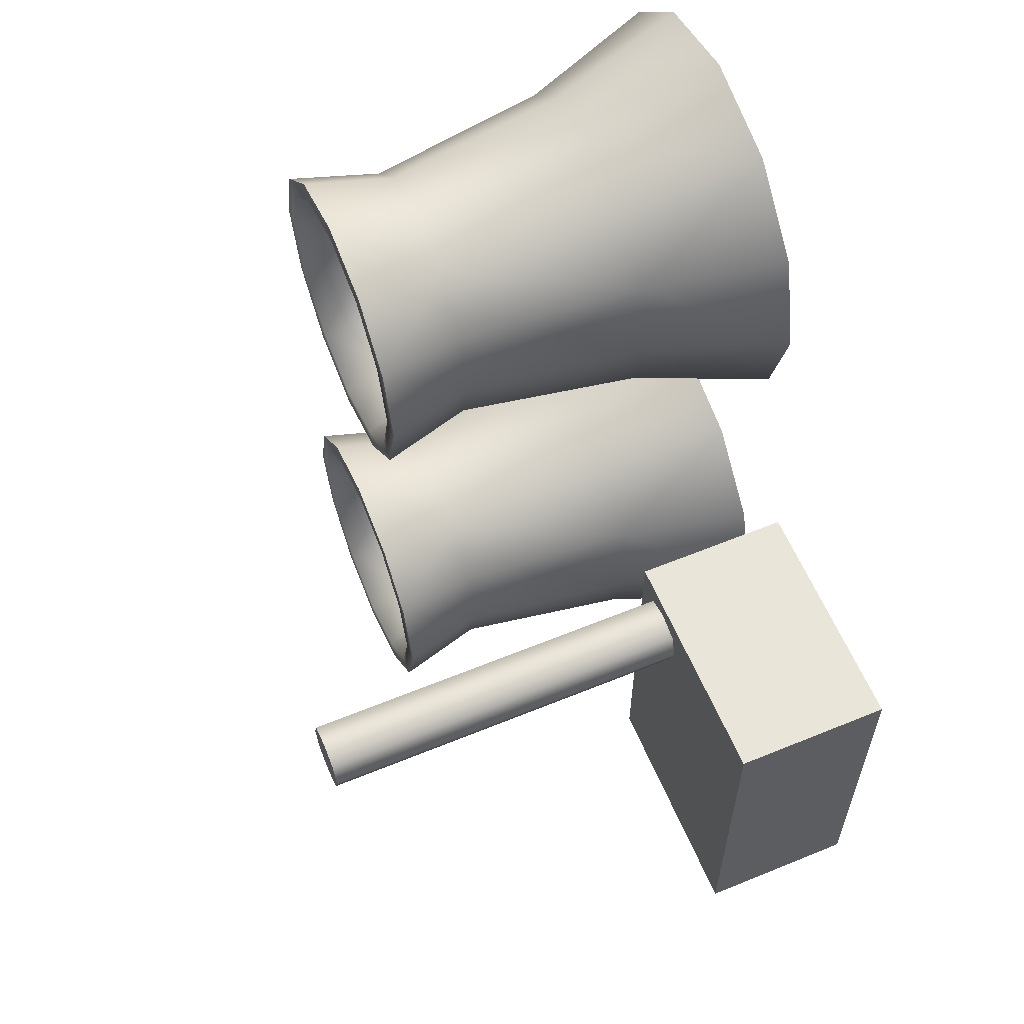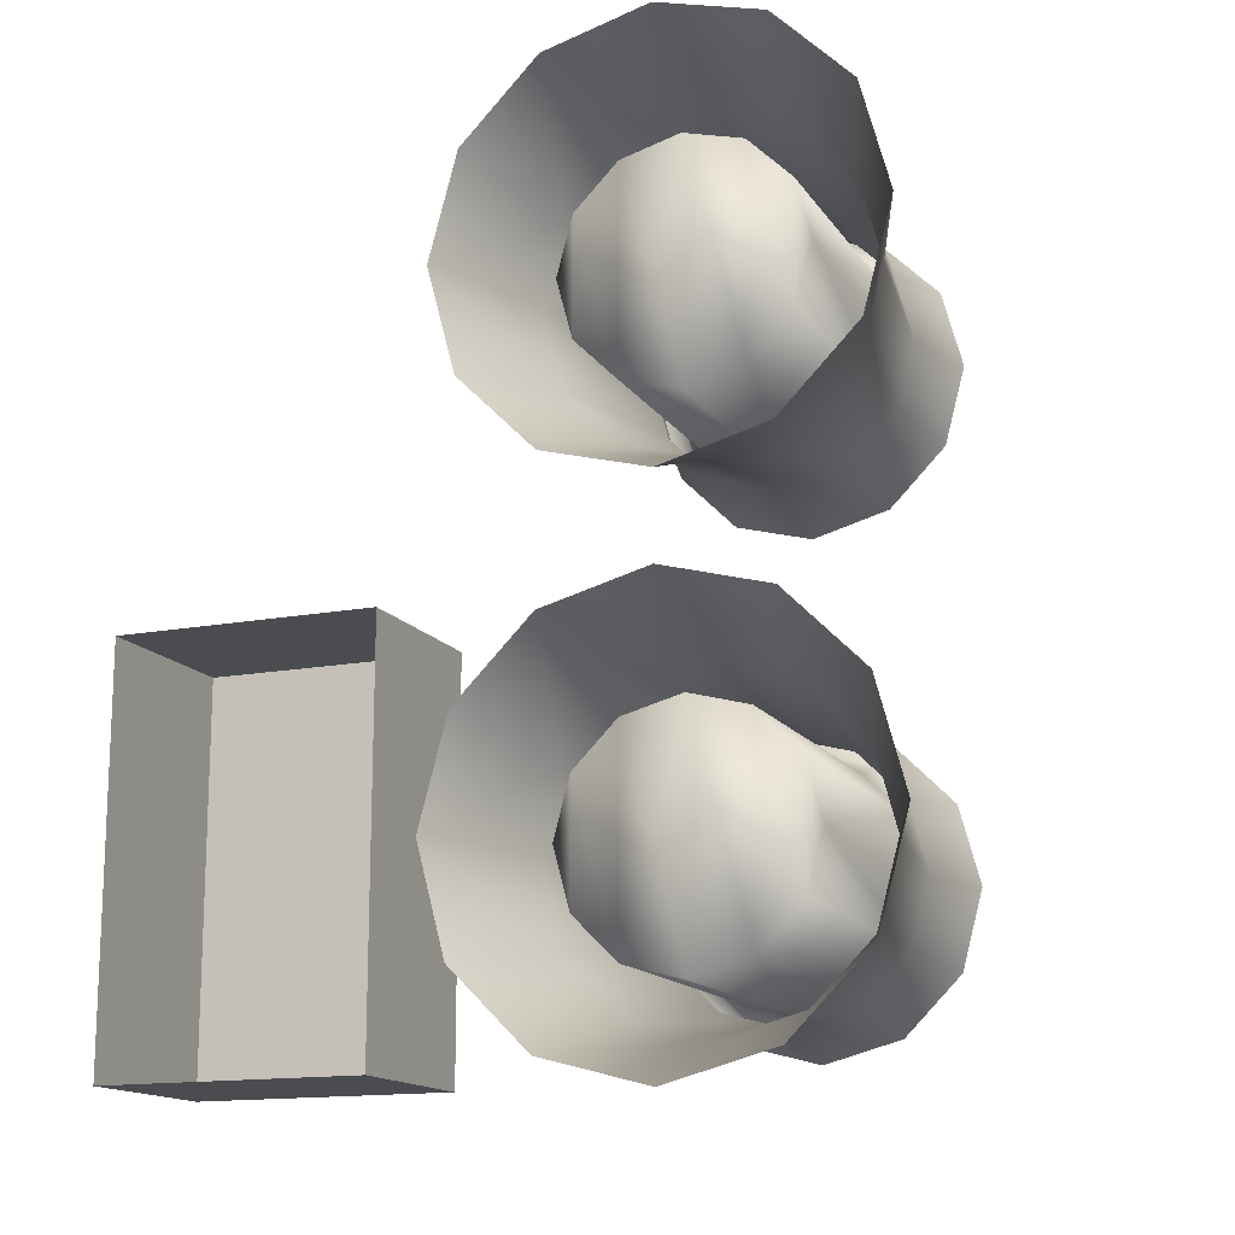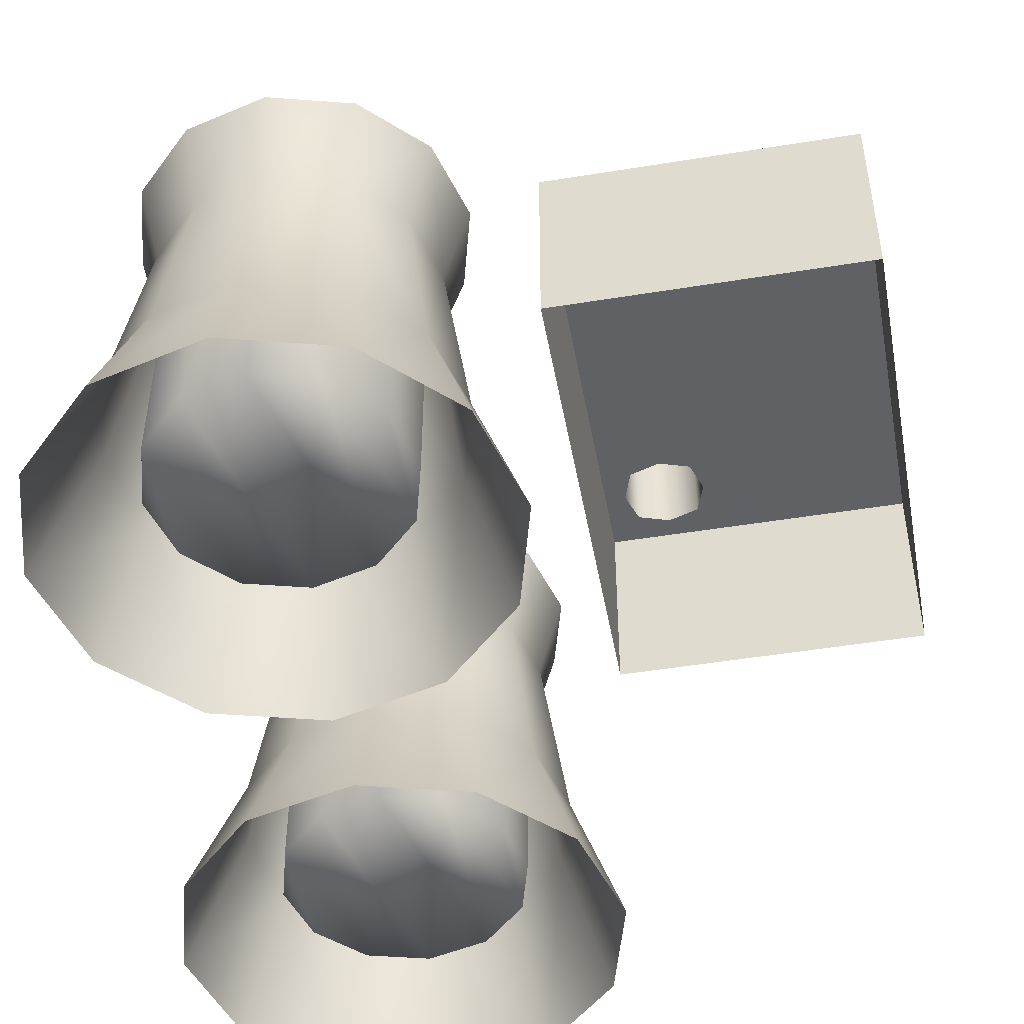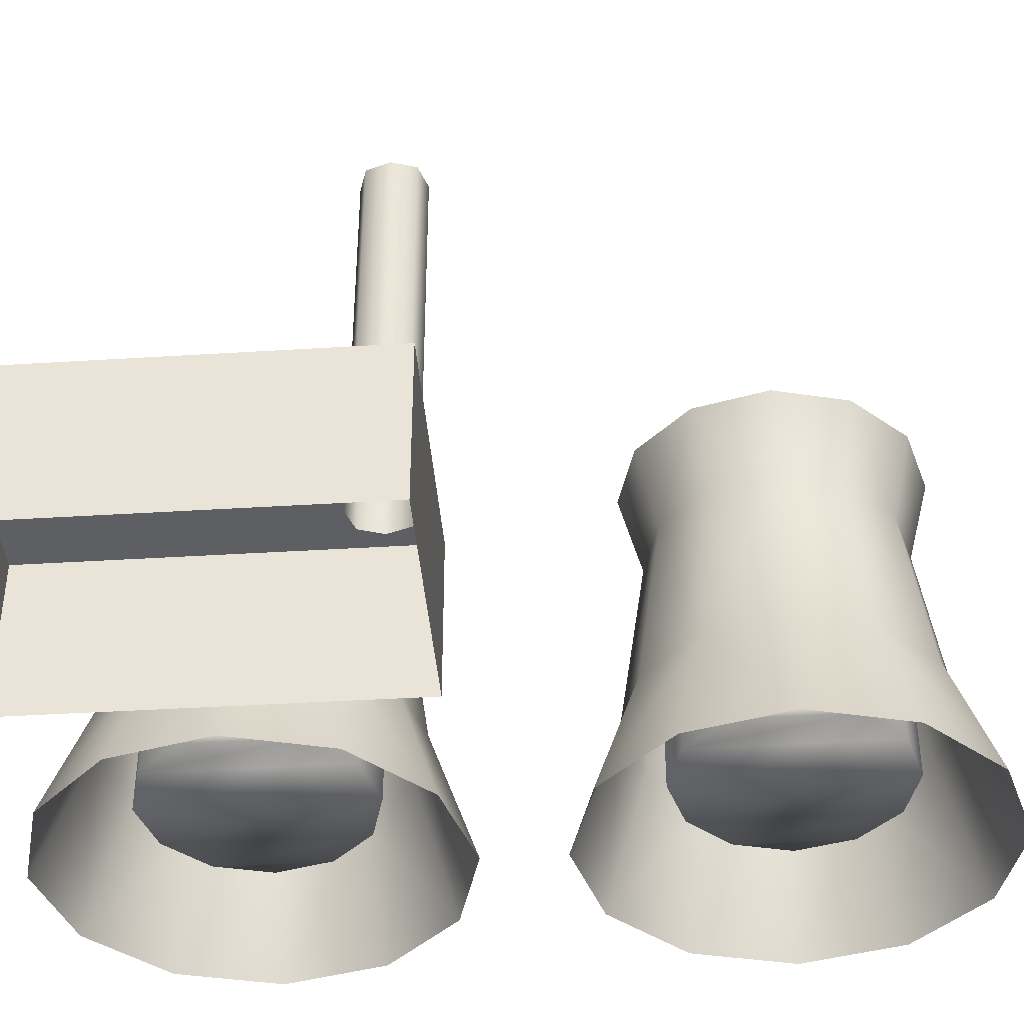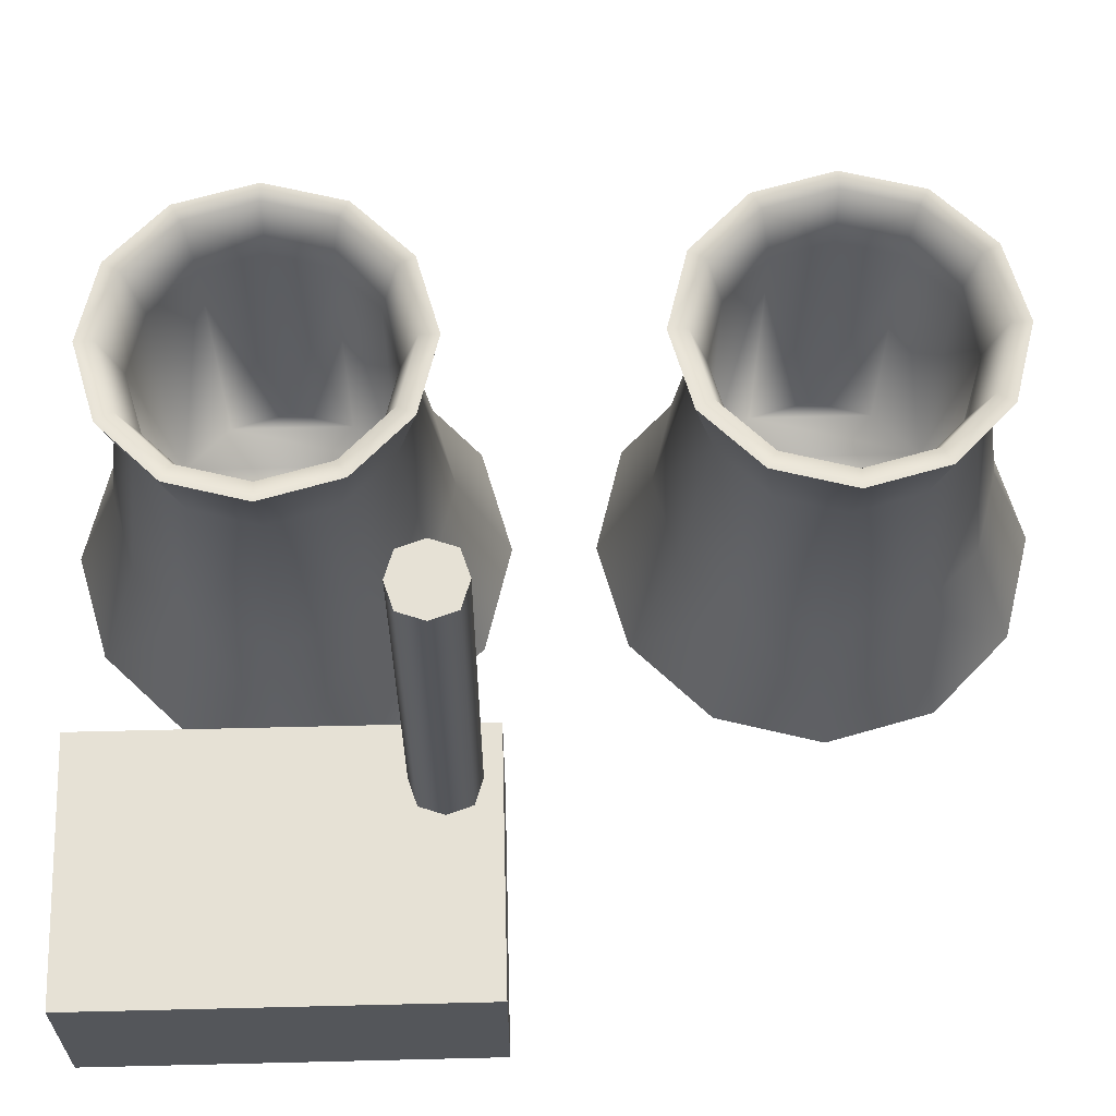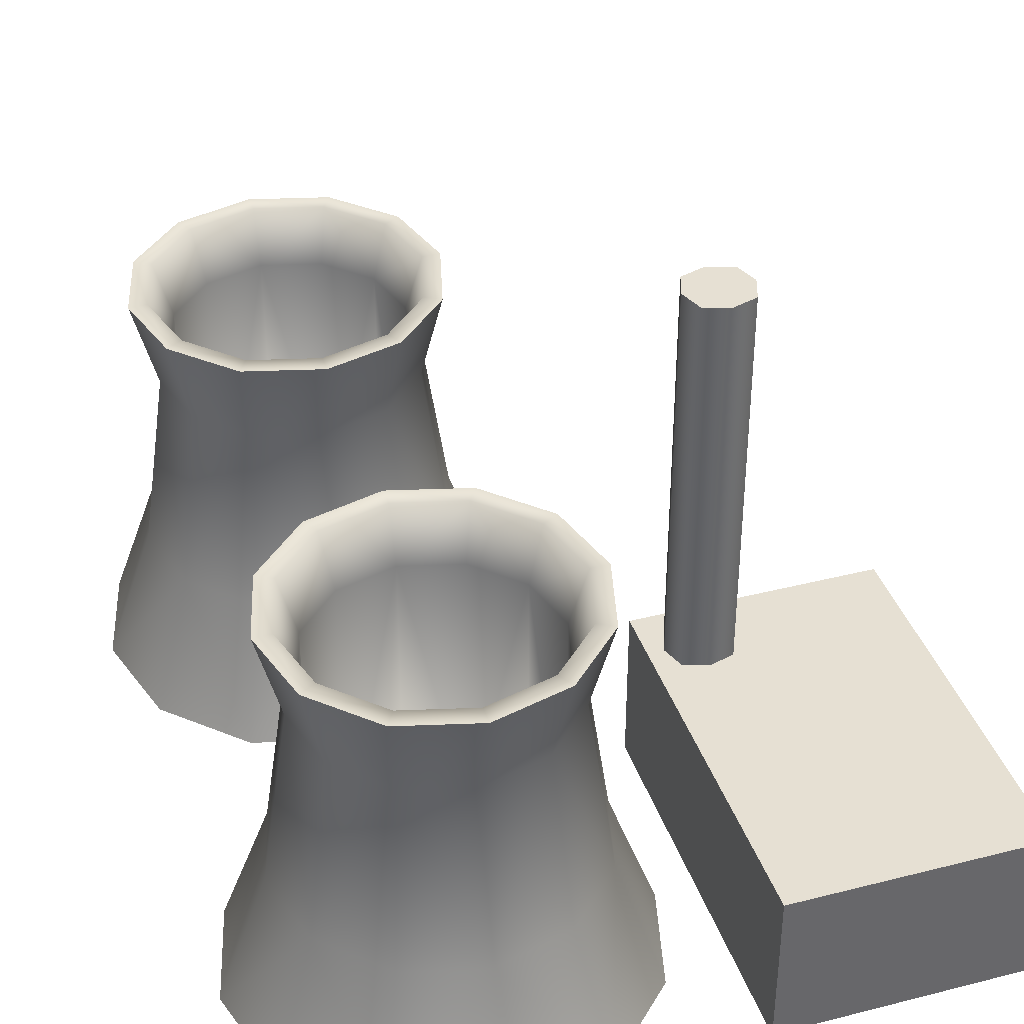
<metadata>
{"format":"obj","ext":"obj","renderer":"f3d","projection":"perspective","resolution":1024,"background":"white","views":[{"elev":59.7,"azim":-112.8,"up":"+Z"},{"elev":-15.0,"azim":22.2,"up":"+Z"},{"elev":-48.8,"azim":-169.7,"up":"+Y"},{"elev":-40.3,"azim":-85.6,"up":"+Y"},{"elev":64.2,"azim":-91.4,"up":"+Y"},{"elev":38.5,"azim":162.2,"up":"+Y"}]}
</metadata>
<code>
o cylinder3_copy5
v 3.612 2.181 3.806
v 3.504 2.181 4.21
v 3.209 2.181 4.505
v 2.805 2.181 4.613
v 2.402 2.181 4.505
v 2.107 2.181 4.21
v 1.998 2.181 3.806
v 2.107 2.181 3.403
v 2.402 2.181 3.107
v 2.805 2.181 2.999
v 3.209 2.181 3.107
v 3.504 2.181 3.403
v 3.896 0 3.806
v 3.75 0 4.352
v 3.351 0 4.751
v 2.805 0 4.897
v 2.26 0 4.751
v 1.861 0 4.352
v 1.715 0 3.806
v 1.861 0 3.261
v 2.26 0 2.862
v 2.805 0 2.716
v 3.351 0 2.862
v 3.75 0 3.261
v 3.491 1.706 3.806
v 3.636 0.727 3.806
v 3.399 1.706 4.149
v 3.525 0.727 4.222
v 3.148 1.706 4.4
v 3.221 0.727 4.526
v 2.805 1.706 4.491
v 2.805 0.727 4.637
v 2.463 1.706 4.4
v 2.39 0.727 4.526
v 2.212 1.706 4.149
v 2.086 0.727 4.222
v 2.12 1.706 3.806
v 1.975 0.727 3.806
v 2.212 1.706 3.464
v 2.086 0.727 3.391
v 2.463 1.706 3.213
v 2.39 0.727 3.087
v 2.805 1.706 3.121
v 2.805 0.727 2.976
v 3.148 1.706 3.213
v 3.221 0.727 3.087
v 3.399 1.706 3.464
v 3.525 0.727 3.391
v 3.42 2.181 4.161
v 3.516 2.181 3.806
v 3.42 2.181 3.451
v 3.161 2.181 3.191
v 2.805 2.181 3.096
v 2.45 2.181 3.191
v 2.19 2.181 3.451
v 2.095 2.181 3.806
v 2.19 2.181 4.161
v 2.45 2.181 4.421
v 2.805 2.181 4.516
v 3.161 2.181 4.421
v 3.338 1.887 4.114
v 3.42 1.887 3.806
v 3.338 1.887 3.499
v 3.113 1.887 3.274
v 2.805 1.887 3.191
v 2.498 1.887 3.274
v 2.273 1.887 3.499
v 2.19 1.887 3.806
v 2.273 1.887 4.114
v 2.498 1.887 4.339
v 2.805 1.887 4.421
v 3.113 1.887 4.339
v 3.338 0.3653 4.114
v 3.42 0.3653 3.806
v 3.338 0.3653 3.499
v 3.113 0.3653 3.274
v 2.805 0.3653 3.191
v 2.498 0.3653 3.274
v 2.273 0.3653 3.499
v 2.19 0.3653 3.806
v 2.273 0.3653 4.114
v 2.498 0.3653 4.339
v 2.805 0.3653 4.421
v 3.113 0.3653 4.339
g cylinder3_copy5_black
f 49 61 60
f 50 61 49
f 51 63 50
f 52 63 51
f 53 65 52
f 54 65 53
f 55 67 54
f 56 67 55
f 57 69 56
f 58 69 57
f 59 71 58
f 60 71 59
f 61 50 62
f 61 84 72
f 62 50 63
f 62 74 61
f 63 52 64
f 63 74 62
f 64 52 65
f 64 76 63
f 65 54 66
f 65 76 64
f 66 54 67
f 66 78 65
f 67 56 68
f 67 78 66
f 68 56 69
f 68 80 67
f 69 58 70
f 69 80 68
f 70 58 71
f 70 82 69
f 71 60 72
f 71 82 70
f 72 60 61
f 72 84 71
f 73 61 74
f 73 75 84
f 73 84 61
f 74 63 75
f 74 75 73
f 75 63 76
f 76 65 77
f 76 84 75
f 77 65 78
f 77 83 76
f 78 67 79
f 78 82 77
f 79 67 80
f 79 81 78
f 80 69 81
f 80 81 79
f 81 69 82
f 82 71 83
f 82 78 81
f 83 71 84
f 83 77 82
f 84 76 83
g cylinder3_copy5_cooling
f 1 50 2
f 2 60 3
f 3 60 4
f 4 58 5
f 5 58 6
f 6 56 7
f 7 56 8
f 8 54 9
f 9 54 10
f 10 52 11
f 11 52 12
f 12 50 1
f 49 2 50
f 49 60 2
f 50 12 51
f 51 12 52
f 52 10 53
f 53 10 54
f 54 8 55
f 55 8 56
f 56 6 57
f 57 6 58
f 58 4 59
f 59 4 60
f 1 25 12
f 2 25 1
f 2 29 27
f 3 29 2
f 4 29 3
f 4 33 31
f 5 33 4
f 6 33 5
f 6 37 35
f 7 37 6
f 8 37 7
f 8 41 39
f 9 41 8
f 10 41 9
f 10 45 43
f 11 45 10
f 12 25 47
f 12 45 11
f 13 28 14
f 13 48 26
f 14 28 15
f 15 28 30
f 15 32 16
f 16 32 17
f 17 32 34
f 17 36 18
f 18 36 19
f 19 36 38
f 19 40 20
f 20 40 21
f 21 40 42
f 21 44 22
f 22 44 23
f 23 44 46
f 23 48 24
f 24 48 13
f 25 28 26
f 26 28 13
f 26 48 25
f 27 25 2
f 27 29 28
f 28 25 27
f 29 32 30
f 30 28 29
f 30 32 15
f 31 29 4
f 31 33 32
f 32 29 31
f 33 36 34
f 34 32 33
f 34 36 17
f 35 33 6
f 35 37 36
f 36 33 35
f 37 40 38
f 38 36 37
f 38 40 19
f 39 37 8
f 39 41 40
f 40 37 39
f 41 44 42
f 42 40 41
f 42 44 21
f 43 41 10
f 43 45 44
f 44 41 43
f 45 48 46
f 46 44 45
f 46 48 23
f 47 25 48
f 47 45 12
f 48 45 47
o cube4
v 0.1695 0 2.234
v 0.1695 0.8694 2.234
v 1.501 0.8694 2.234
v 1.501 0 2.234
v 0.1695 0 0.2023
v 0.1695 0.8694 0.2023
v 1.501 0.8694 0.2023
v 1.501 0 0.2023
v 0.9628 0.8694 2.234
v 0.1695 0.8694 1.709
v 1.501 0.8694 1.709
v 0.9628 0.8694 1.709
v 1.367 0.8694 2.101
v 1.367 0.8694 1.841
v 1.097 0.8694 1.841
v 1.097 0.8694 2.101
v 1.412 0.8694 1.971
v 1.232 0.8694 1.798
v 1.052 0.8694 1.971
v 1.232 0.8694 2.144
v 1.501 0.8694 1.971
v 1.232 0.8694 1.709
v 0.9628 0.8694 1.971
v 1.232 0.8694 2.234
v 1.232 2.986 2.144
v 1.367 2.986 2.101
v 1.412 2.986 1.971
v 1.367 2.986 1.841
v 1.232 2.986 1.798
v 1.097 2.986 1.841
v 1.052 2.986 1.971
v 1.097 2.986 2.101
g cube4_black
f 110 111 109
f 111 113 109
f 112 113 111
f 113 115 109
f 114 115 113
f 116 109 115
g cube4_building
f 85 93 86
f 87 108 88
f 88 93 85
f 89 91 92
f 90 91 89
f 93 88 108
f 85 94 89
f 86 94 85
f 88 105 87
f 89 94 90
f 91 95 92
f 92 95 88
f 105 88 95
f 86 107 94
f 90 96 91
f 91 106 95
f 93 100 107
f 93 107 86
f 94 96 90
f 94 107 96
f 95 106 98
f 96 99 106
f 96 107 99
f 97 105 101
f 97 108 87
f 98 105 95
f 98 106 102
f 99 107 103
f 100 108 104
f 101 105 98
f 102 106 99
f 103 107 100
f 104 108 97
f 105 97 87
f 106 91 96
f 108 100 93
g cube4_chimney
f 97 109 104
f 98 111 101
f 99 113 102
f 100 115 103
f 101 111 97
f 102 113 98
f 103 115 99
f 104 109 100
f 109 97 110
f 110 97 111
f 111 98 112
f 112 98 113
f 113 99 114
f 114 99 115
f 115 100 116
f 116 100 109
o cylinder3
v 3.612 2.181 1.198
v 3.504 2.181 1.602
v 3.209 2.181 1.897
v 2.805 2.181 2.005
v 2.402 2.181 1.897
v 2.107 2.181 1.602
v 1.998 2.181 1.198
v 2.107 2.181 0.7949
v 2.402 2.181 0.4995
v 2.805 2.181 0.3914
v 3.209 2.181 0.4995
v 3.504 2.181 0.7949
v 3.896 0 1.198
v 3.75 0 1.744
v 3.351 0 2.143
v 2.805 0 2.289
v 2.26 0 2.143
v 1.861 0 1.744
v 1.715 0 1.198
v 1.861 0 0.6531
v 2.26 0 0.254
v 2.805 0 0.1079
v 3.351 0 0.254
v 3.75 0 0.6531
v 3.491 1.706 1.198
v 3.636 0.727 1.198
v 3.399 1.706 1.541
v 3.525 0.727 1.614
v 3.148 1.706 1.792
v 3.221 0.727 1.918
v 2.805 1.706 1.883
v 2.805 0.727 2.029
v 2.463 1.706 1.792
v 2.39 0.727 1.918
v 2.212 1.706 1.541
v 2.086 0.727 1.614
v 2.12 1.706 1.198
v 1.975 0.727 1.198
v 2.212 1.706 0.8558
v 2.086 0.727 0.783
v 2.463 1.706 0.605
v 2.39 0.727 0.479
v 2.805 1.706 0.5132
v 2.805 0.727 0.3677
v 3.148 1.706 0.605
v 3.221 0.727 0.479
v 3.399 1.706 0.8558
v 3.525 0.727 0.783
v 3.42 2.181 1.553
v 3.516 2.181 1.198
v 3.42 2.181 0.8433
v 3.161 2.181 0.5834
v 2.805 2.181 0.4882
v 2.45 2.181 0.5834
v 2.19 2.181 0.8433
v 2.095 2.181 1.198
v 2.19 2.181 1.553
v 2.45 2.181 1.813
v 2.805 2.181 1.908
v 3.161 2.181 1.813
v 3.338 1.887 1.506
v 3.42 1.887 1.198
v 3.338 1.887 0.8909
v 3.113 1.887 0.6658
v 2.805 1.887 0.5834
v 2.498 1.887 0.6658
v 2.273 1.887 0.8909
v 2.19 1.887 1.198
v 2.273 1.887 1.506
v 2.498 1.887 1.731
v 2.805 1.887 1.813
v 3.113 1.887 1.731
v 3.338 0.3653 1.506
v 3.42 0.3653 1.198
v 3.338 0.3653 0.8909
v 3.113 0.3653 0.6658
v 2.805 0.3653 0.5834
v 2.498 0.3653 0.6658
v 2.273 0.3653 0.8909
v 2.19 0.3653 1.198
v 2.273 0.3653 1.506
v 2.498 0.3653 1.731
v 2.805 0.3653 1.813
v 3.113 0.3653 1.731
g cylinder3_black
f 165 177 176
f 166 177 165
f 167 179 166
f 168 179 167
f 169 181 168
f 170 181 169
f 171 183 170
f 172 183 171
f 173 185 172
f 174 185 173
f 175 187 174
f 176 187 175
f 177 166 178
f 177 200 188
f 178 166 179
f 178 190 177
f 179 168 180
f 179 190 178
f 180 168 181
f 180 192 179
f 181 170 182
f 181 192 180
f 182 170 183
f 182 194 181
f 183 172 184
f 183 194 182
f 184 172 185
f 184 196 183
f 185 174 186
f 185 196 184
f 186 174 187
f 186 198 185
f 187 176 188
f 187 198 186
f 188 176 177
f 188 200 187
f 189 177 190
f 189 191 200
f 189 200 177
f 190 179 191
f 190 191 189
f 191 179 192
f 192 181 193
f 192 200 191
f 193 181 194
f 193 199 192
f 194 183 195
f 194 198 193
f 195 183 196
f 195 197 194
f 196 185 197
f 196 197 195
f 197 185 198
f 198 187 199
f 198 194 197
f 199 187 200
f 199 193 198
f 200 192 199
g cylinder3_cooling
f 117 166 118
f 118 176 119
f 119 176 120
f 120 174 121
f 121 174 122
f 122 172 123
f 123 172 124
f 124 170 125
f 125 170 126
f 126 168 127
f 127 168 128
f 128 166 117
f 165 118 166
f 165 176 118
f 166 128 167
f 167 128 168
f 168 126 169
f 169 126 170
f 170 124 171
f 171 124 172
f 172 122 173
f 173 122 174
f 174 120 175
f 175 120 176
f 117 141 128
f 118 141 117
f 118 145 143
f 119 145 118
f 120 145 119
f 120 149 147
f 121 149 120
f 122 149 121
f 122 153 151
f 123 153 122
f 124 153 123
f 124 157 155
f 125 157 124
f 126 157 125
f 126 161 159
f 127 161 126
f 128 141 163
f 128 161 127
f 129 144 130
f 129 164 142
f 130 144 131
f 131 144 146
f 131 148 132
f 132 148 133
f 133 148 150
f 133 152 134
f 134 152 135
f 135 152 154
f 135 156 136
f 136 156 137
f 137 156 158
f 137 160 138
f 138 160 139
f 139 160 162
f 139 164 140
f 140 164 129
f 141 144 142
f 142 144 129
f 142 164 141
f 143 141 118
f 143 145 144
f 144 141 143
f 145 148 146
f 146 144 145
f 146 148 131
f 147 145 120
f 147 149 148
f 148 145 147
f 149 152 150
f 150 148 149
f 150 152 133
f 151 149 122
f 151 153 152
f 152 149 151
f 153 156 154
f 154 152 153
f 154 156 135
f 155 153 124
f 155 157 156
f 156 153 155
f 157 160 158
f 158 156 157
f 158 160 137
f 159 157 126
f 159 161 160
f 160 157 159
f 161 164 162
f 162 160 161
f 162 164 139
f 163 141 164
f 163 161 128
f 164 161 163

</code>
